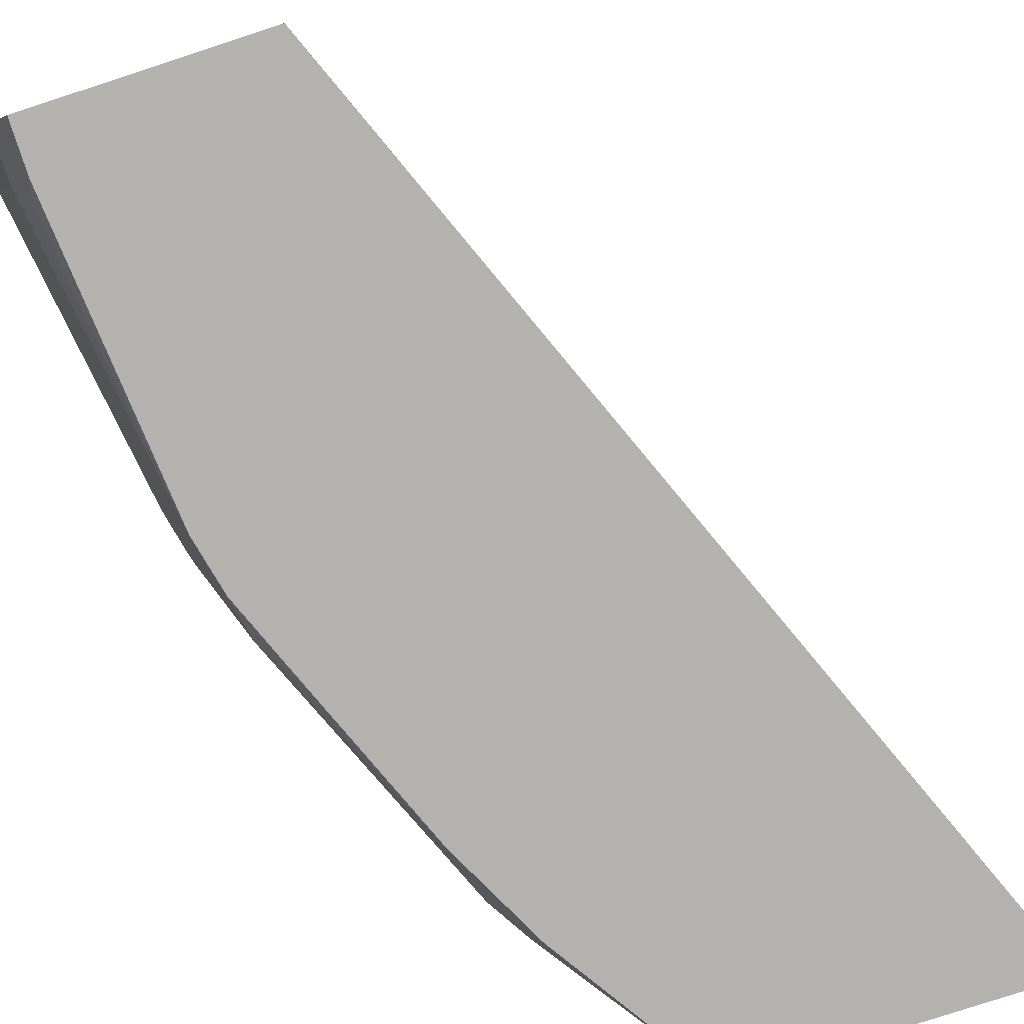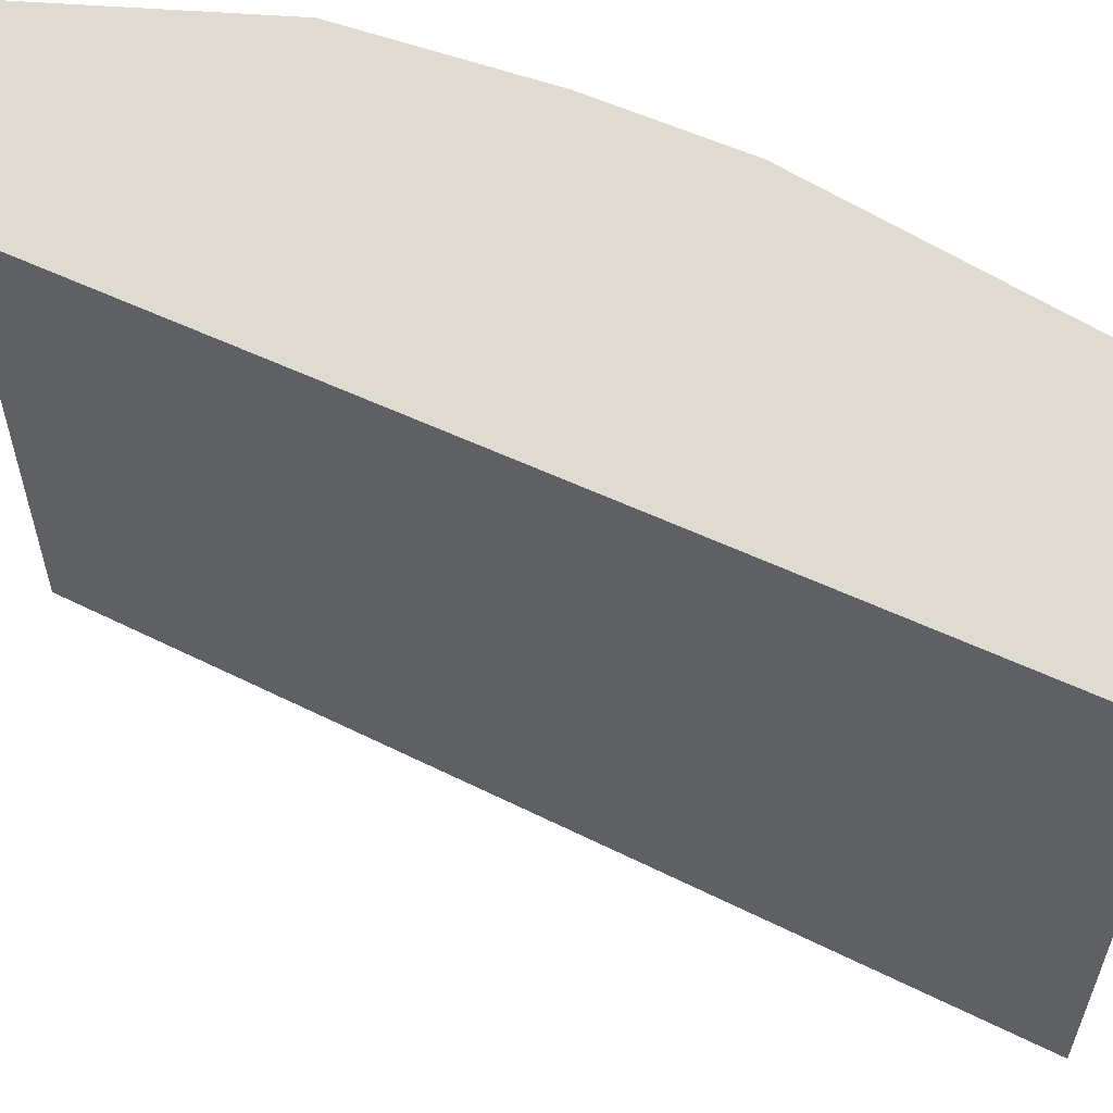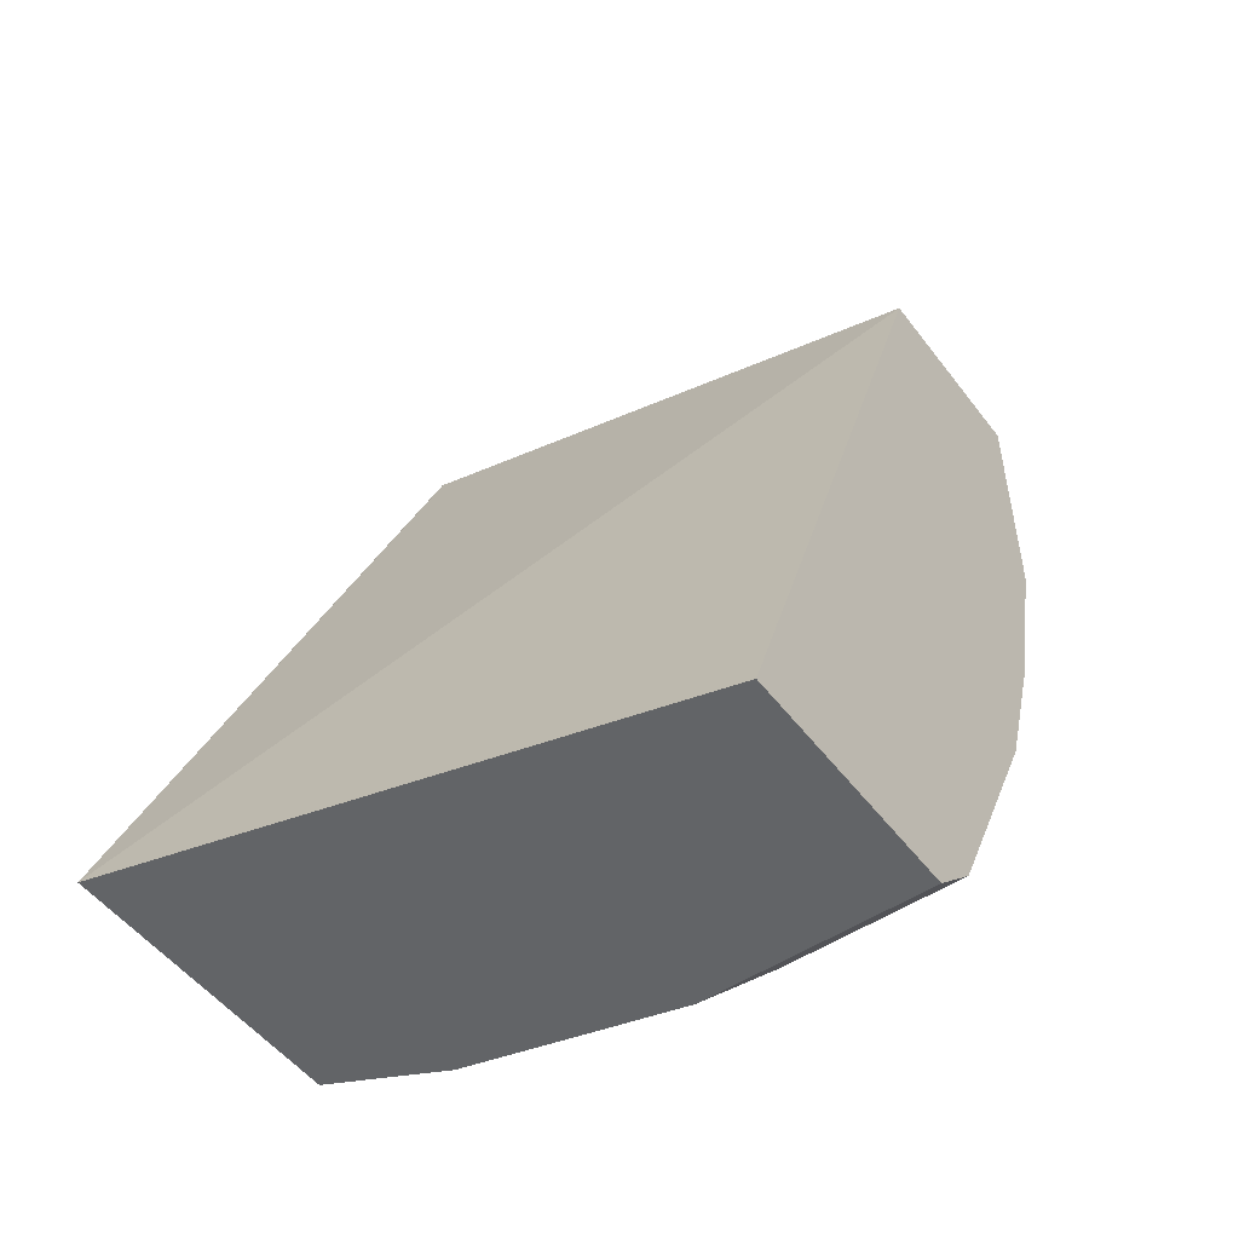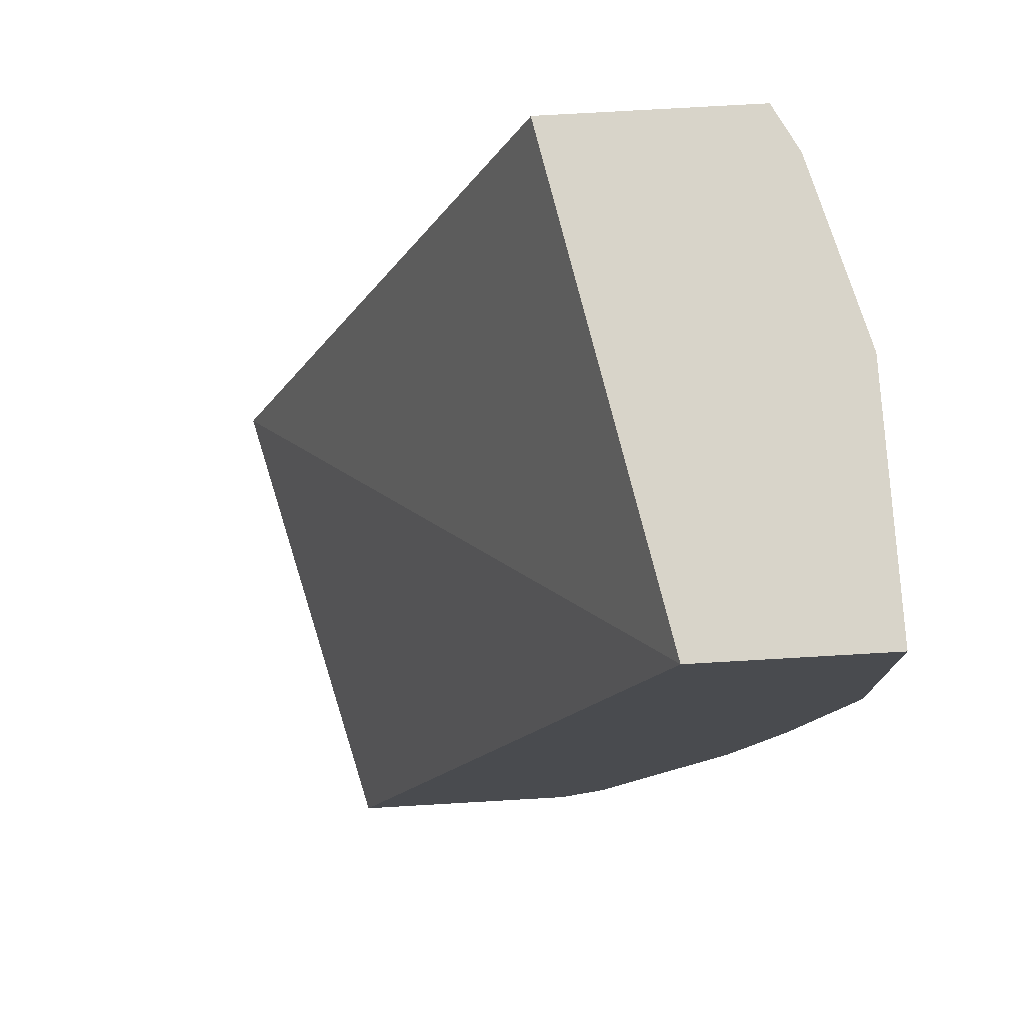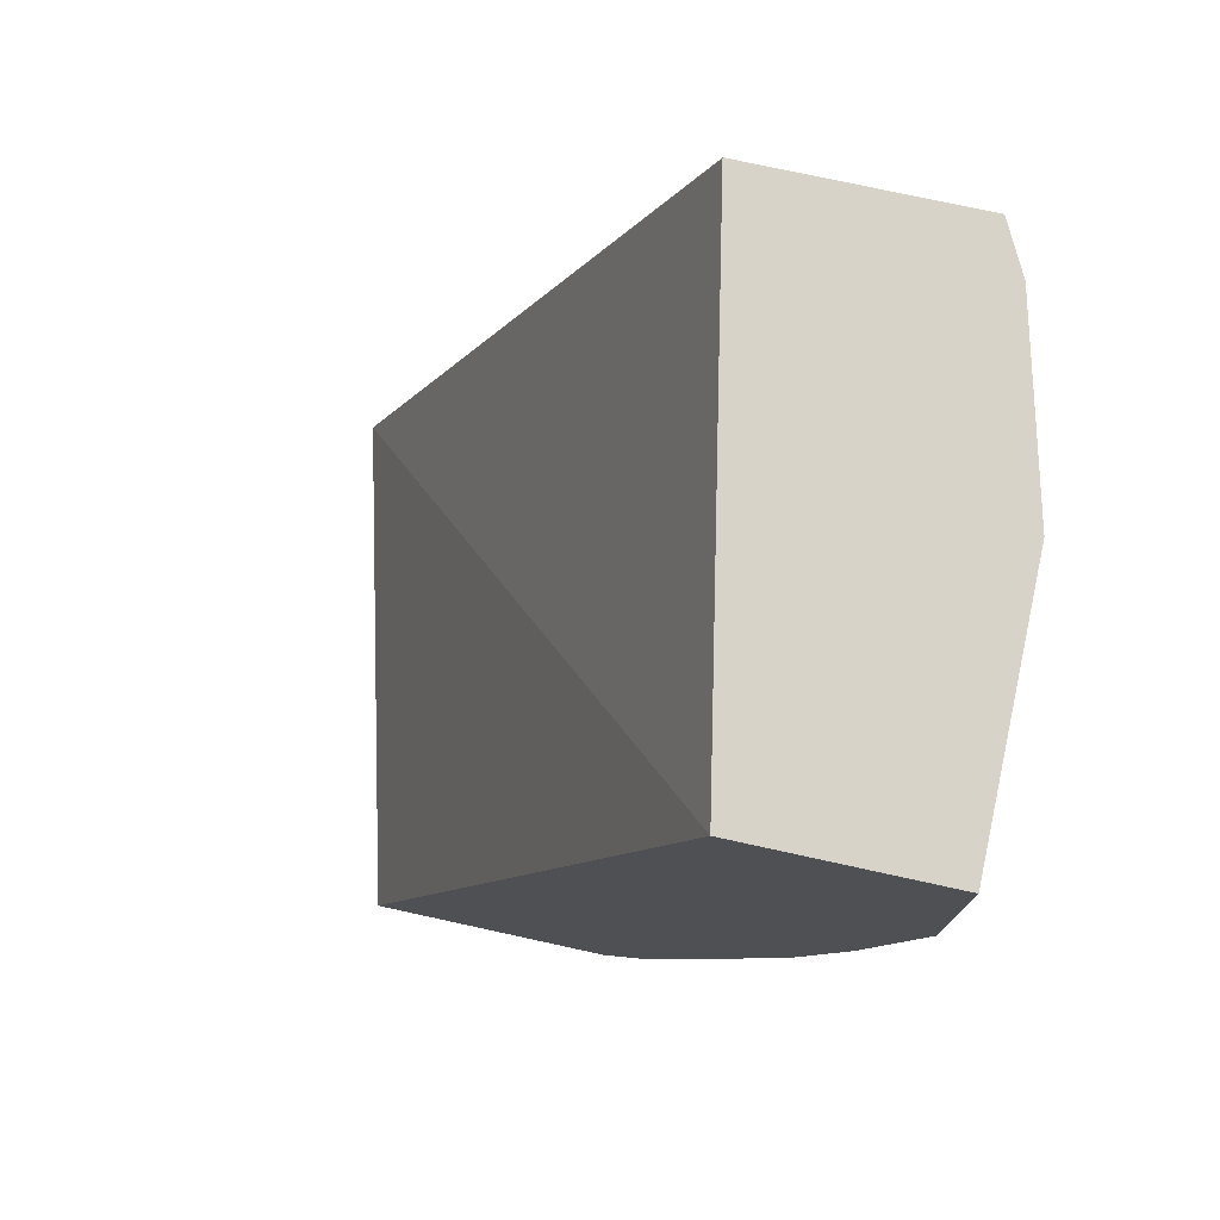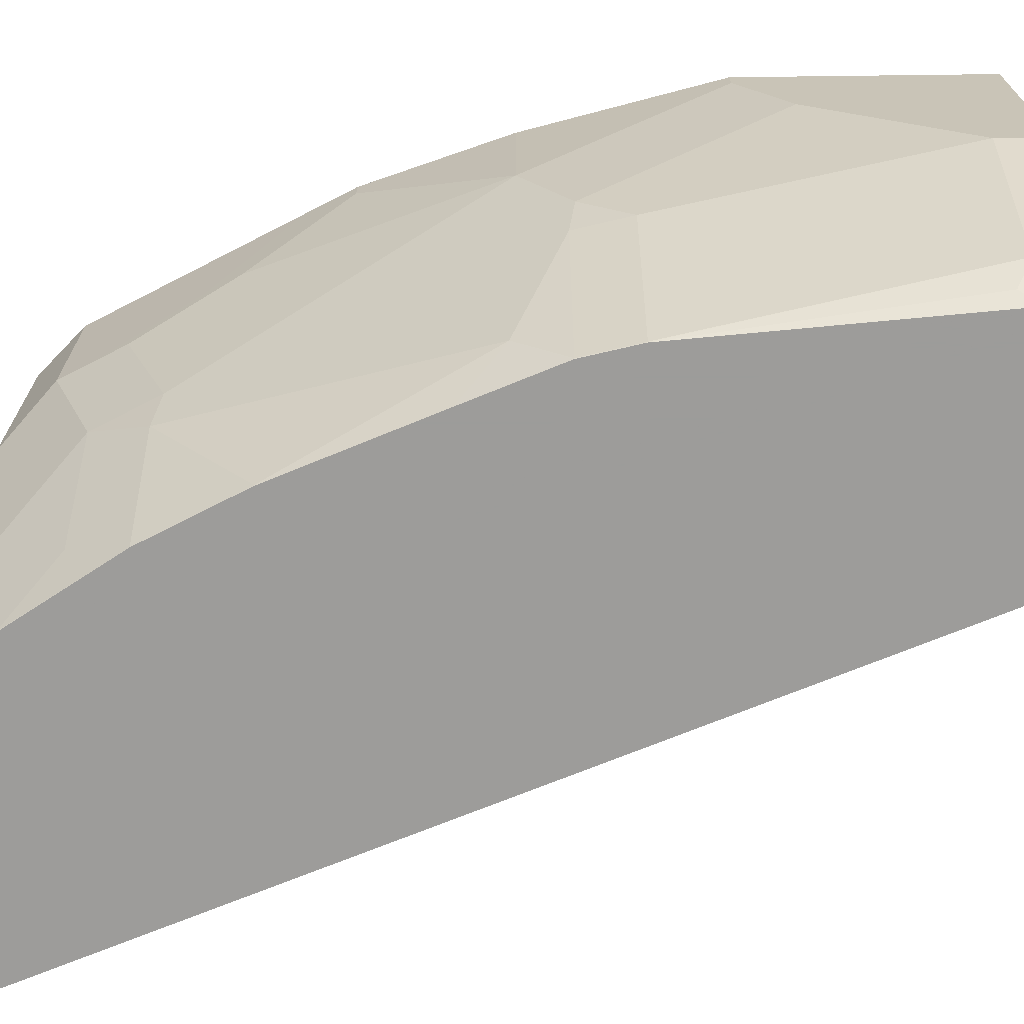
<metadata>
{"format":"obj","ext":"obj","renderer":"f3d","projection":"perspective","resolution":1024,"background":"white","views":[{"elev":-79.7,"azim":18.0,"up":"+Y"},{"elev":70.0,"azim":93.6,"up":"+Y"},{"elev":-51.1,"azim":125.9,"up":"+Z"},{"elev":75.6,"azim":176.7,"up":"+Z"},{"elev":75.9,"azim":-167.7,"up":"+Z"},{"elev":-70.0,"azim":-89.3,"up":"+Y"}]}
</metadata>
<code>
v -0.6269 -0.2938 0.0008377
v -0.6269 -0.1854 0.0008377
v -0.6269 -0.2938 -0.01961
v -0.6073 -0.3722 0.0008377
v -0.5485 -0.1854 0.0008377
v -0.6269 -0.1854 -0.09797
v -0.6073 -0.3722 -0.01961
v -0.6269 -0.2743 -0.03918
v -0.6073 -0.3134 -0.1371
v -0.5973 -0.3922 0.0008377
v -0.5093 -0.3918 0.0008377
v -0.3659 -0.3922 -0.3588
v -0.4181 -0.1854 -0.3588
v -0.6073 -0.1854 -0.1763
v -0.6269 -0.1959 -0.09797
v -0.6007 -0.3853 -0.02613
v -0.5973 -0.3922 -0.01923
v -0.5877 -0.3918 -0.1371
v -0.5875 -0.3922 -0.1373
v -0.6269 -0.2547 -0.05879
v -0.6073 -0.2938 -0.1567
v -0.6024 -0.3134 -0.1592
v -0.5093 -0.3922 0.0008377
v -0.4768 -0.3922 -0.3588
v -0.516 -0.1854 -0.3588
v -0.6073 -0.2547 -0.1763
v -0.5877 -0.1854 -0.2351
v -0.6269 -0.2351 -0.07836
v -0.5828 -0.3918 -0.1592
v -0.5827 -0.3922 -0.1587
v -0.6024 -0.2743 -0.1788
v -0.5828 -0.3722 -0.1788
v -0.4964 -0.3529 -0.3588
v -0.4962 -0.3922 -0.3394
v -0.4963 -0.3918 -0.3395
v -0.516 -0.2743 -0.3588
v -0.5354 -0.1854 -0.3395
v -0.5877 -0.1959 -0.2351
v -0.5681 -0.2351 -0.2742
v -0.5485 -0.2547 -0.3134
v -0.5485 -0.3134 -0.2938
v -0.5436 -0.333 -0.2963
v -0.5632 -0.3134 -0.2571
v -0.5776 -0.1854 -0.2552
v -0.5826 -0.3922 -0.1593
v -0.568 -0.3922 -0.1959
v -0.5436 -0.3918 -0.2571
v -0.5434 -0.3922 -0.2572
v -0.5159 -0.333 -0.3395
v -0.4964 -0.3922 -0.3391
v -0.5159 -0.3722 -0.3199
v -0.5238 -0.3922 -0.2964
v -0.5354 -0.2547 -0.3395
v -0.5384 -0.1854 -0.3335
v -0.5616 -0.2351 -0.2873
v -0.542 -0.2547 -0.3265
v -0.542 -0.3134 -0.3069
v -0.5354 -0.3134 -0.3199
v -0.524 -0.3918 -0.2963
v -0.5616 -0.1854 -0.2873
v -0.545 -0.1854 -0.3205
f 26 42 43
f 26 43 31
f 27 44 38
f 29 45 30
f 29 32 45
f 32 43 42
f 32 46 45
f 32 42 47
f 32 47 48
f 26 41 42
f 32 48 46
f 31 43 32
f 26 40 41
f 22 31 32
f 26 38 39
f 25 53 37
f 25 36 53
f 24 35 33
f 24 34 35
f 22 32 29
f 21 28 26
f 21 31 22
f 21 26 31
f 19 29 30
f 18 29 19
f 33 35 49
f 26 39 40
f 33 49 36
f 47 59 52
f 35 51 58
f 16 19 17
f 55 61 56
f 55 60 61
f 53 61 54
f 53 56 61
f 53 57 56
f 53 58 57
f 51 52 59
f 49 58 53
f 47 52 48
f 44 60 55
f 42 59 47
f 42 51 59
f 42 58 51
f 42 57 58
f 41 57 42
f 40 57 41
f 40 56 57
f 39 56 40
f 39 55 56
f 38 55 39
f 38 44 55
f 37 53 54
f 36 49 53
f 35 52 51
f 35 50 52
f 35 58 49
f 34 50 35
f 15 26 28
f 10 50 34
f 14 27 38
f 4 17 10
f 4 7 17
f 3 9 7
f 3 8 9
f 2 14 6
f 2 27 14
f 2 44 27
f 2 60 44
f 2 61 60
f 2 54 61
f 2 37 54
f 2 25 37
f 5 11 12
f 2 13 25
f 1 11 5
f 1 23 11
f 1 10 23
f 1 4 10
f 1 7 4
f 1 3 7
f 1 8 3
f 1 20 8
f 1 28 20
f 1 15 28
f 1 6 15
f 1 2 6
f 2 5 13
f 5 12 13
f 1 5 2
f 6 26 15
f 6 14 26
f 12 25 13
f 12 36 25
f 12 33 36
f 12 24 33
f 11 23 12
f 10 12 23
f 10 34 24
f 14 38 26
f 10 52 50
f 10 48 52
f 10 46 48
f 10 45 46
f 10 24 12
f 8 20 9
f 10 19 30
f 10 17 19
f 9 28 21
f 9 20 28
f 9 29 18
f 9 22 29
f 9 21 22
f 7 19 16
f 7 18 19
f 7 9 18
f 7 16 17
f 10 30 45

</code>
